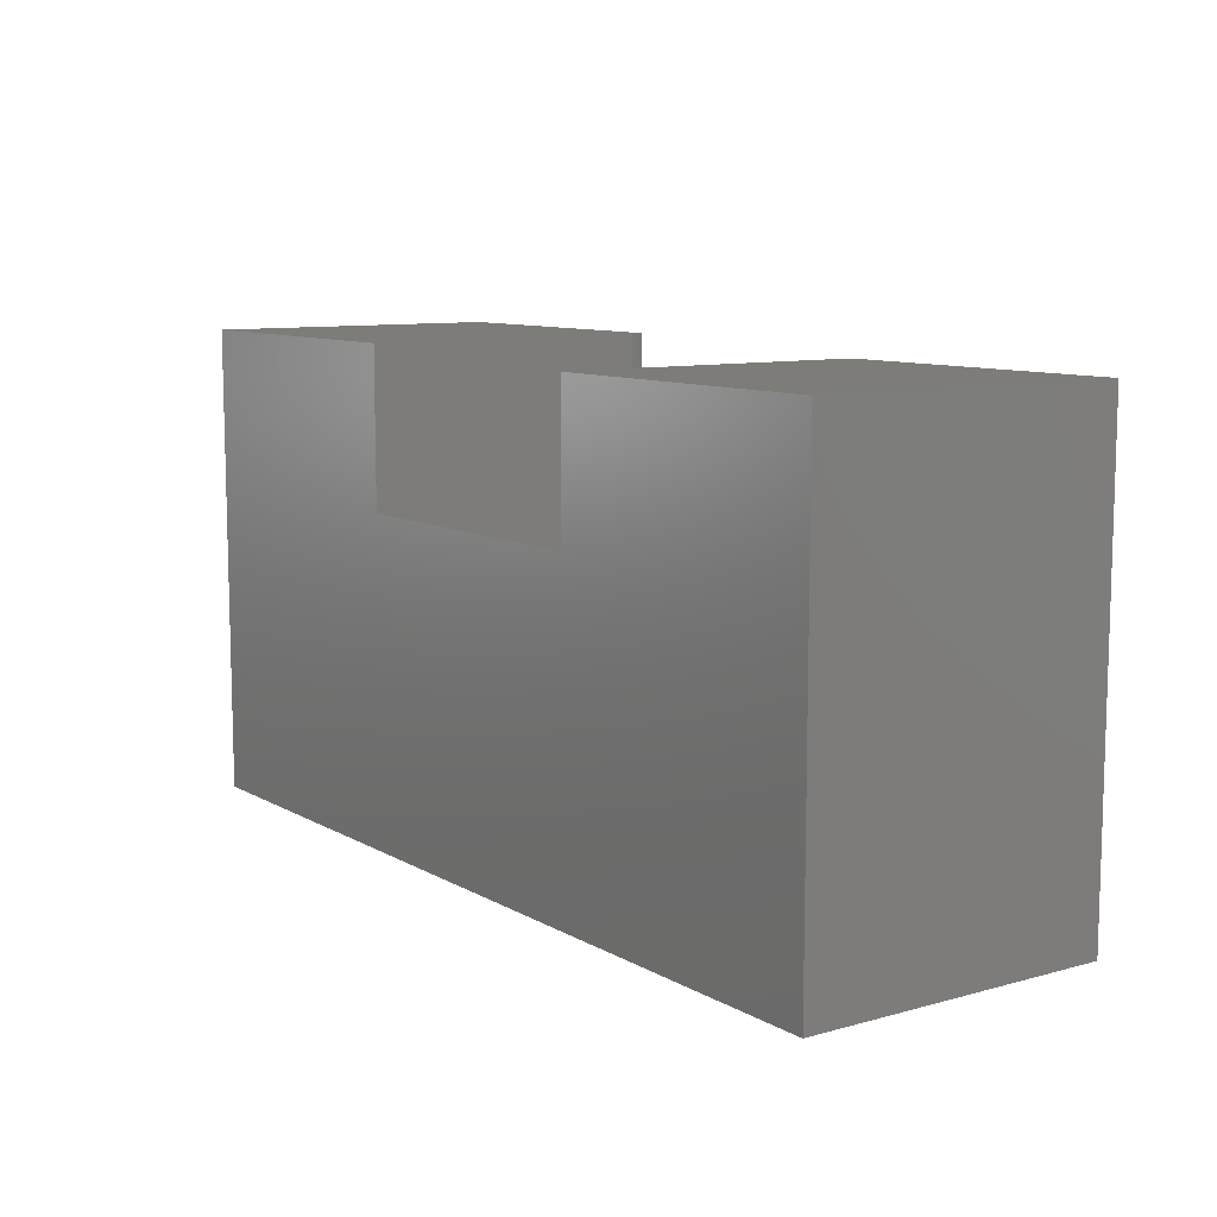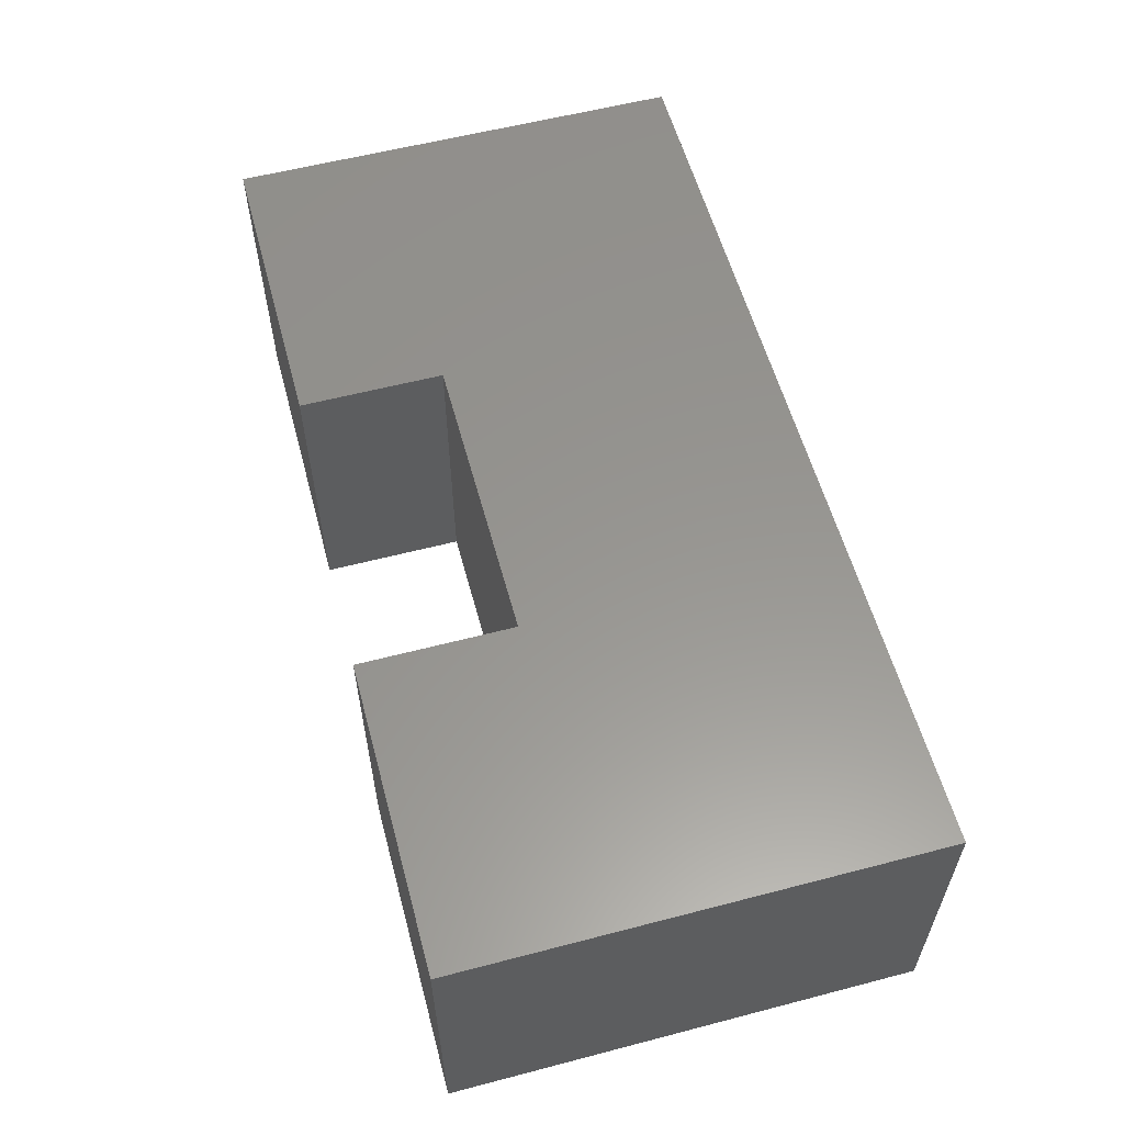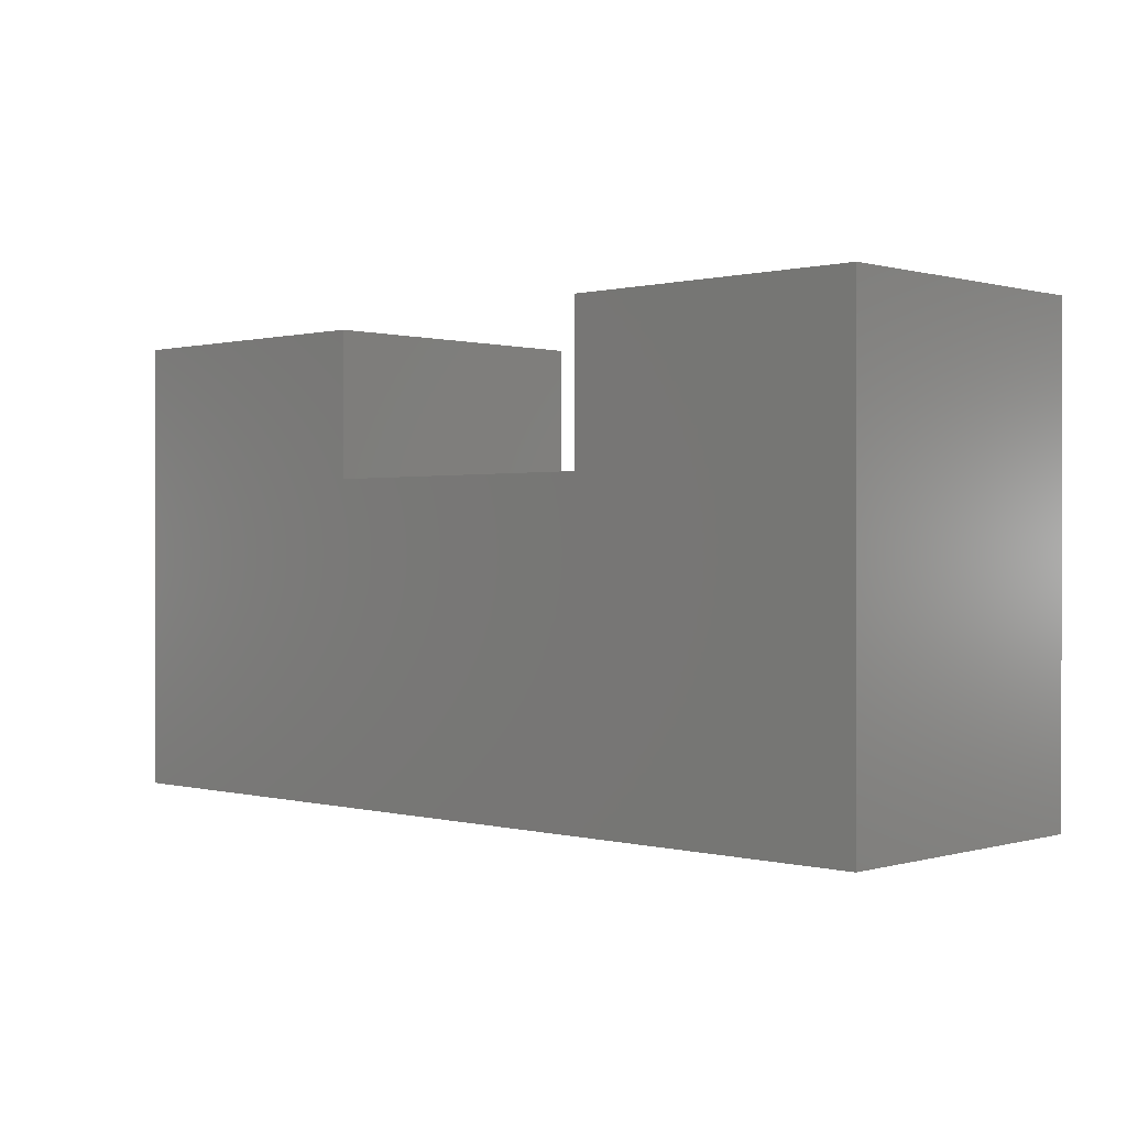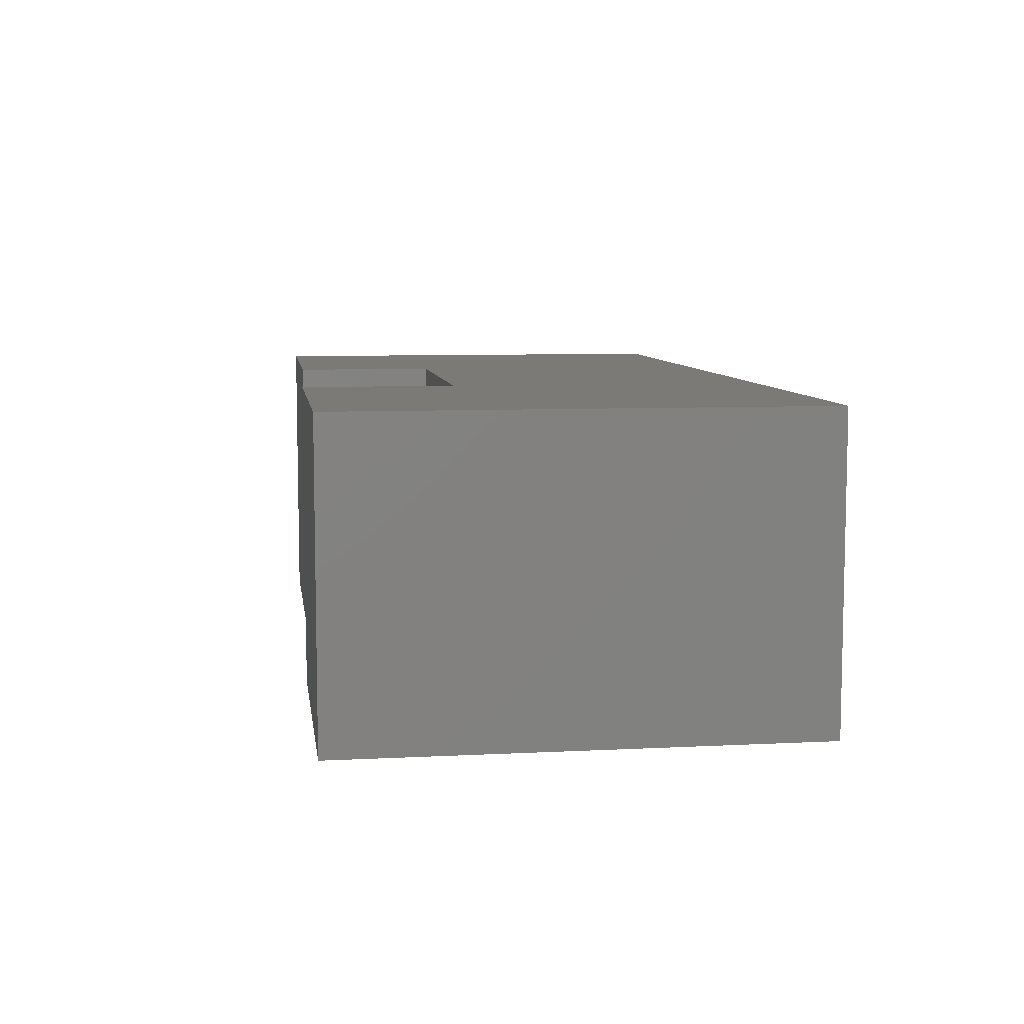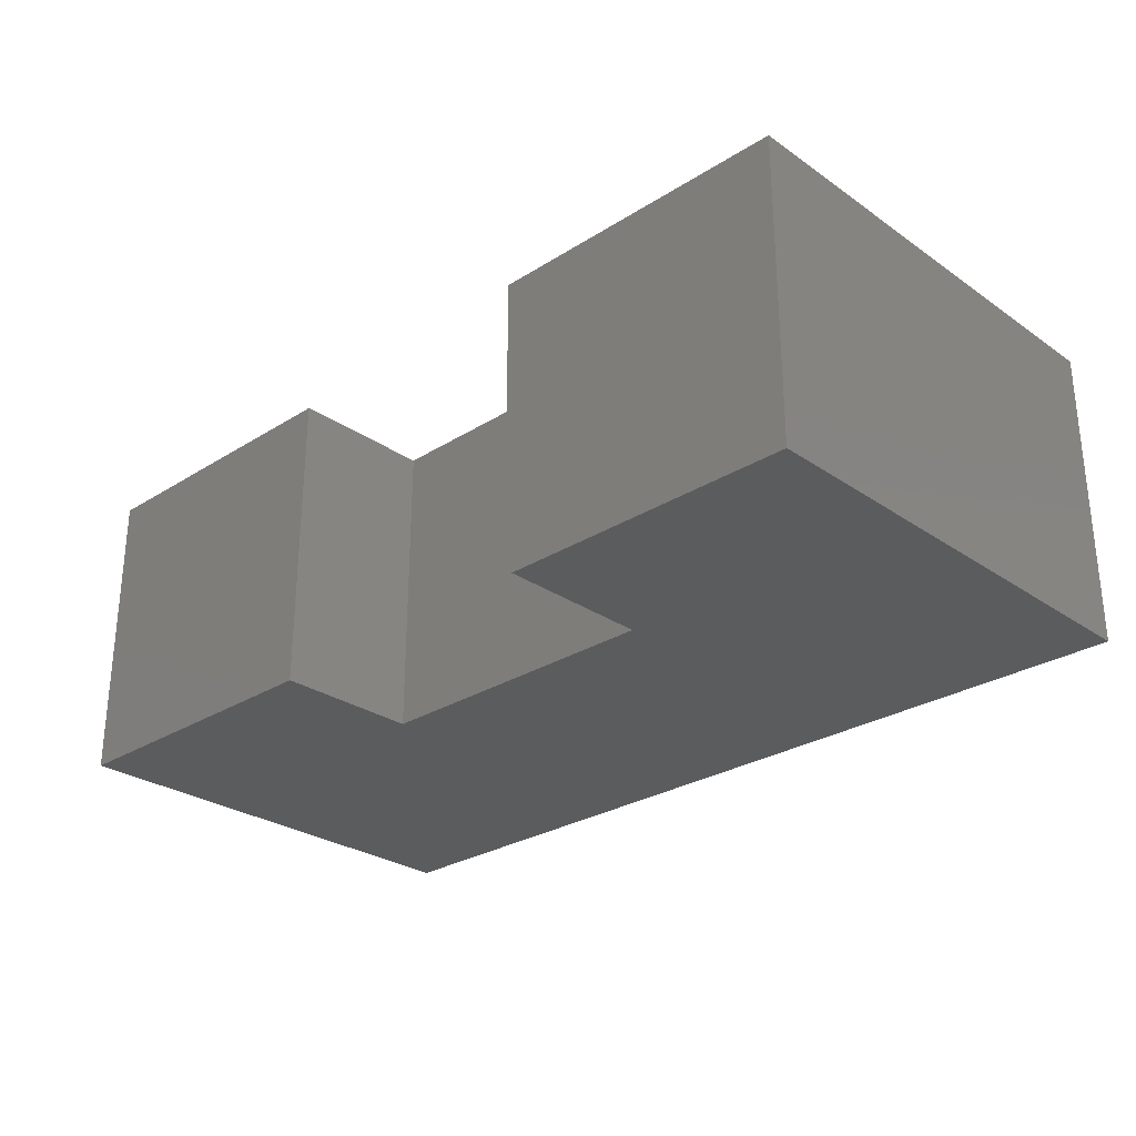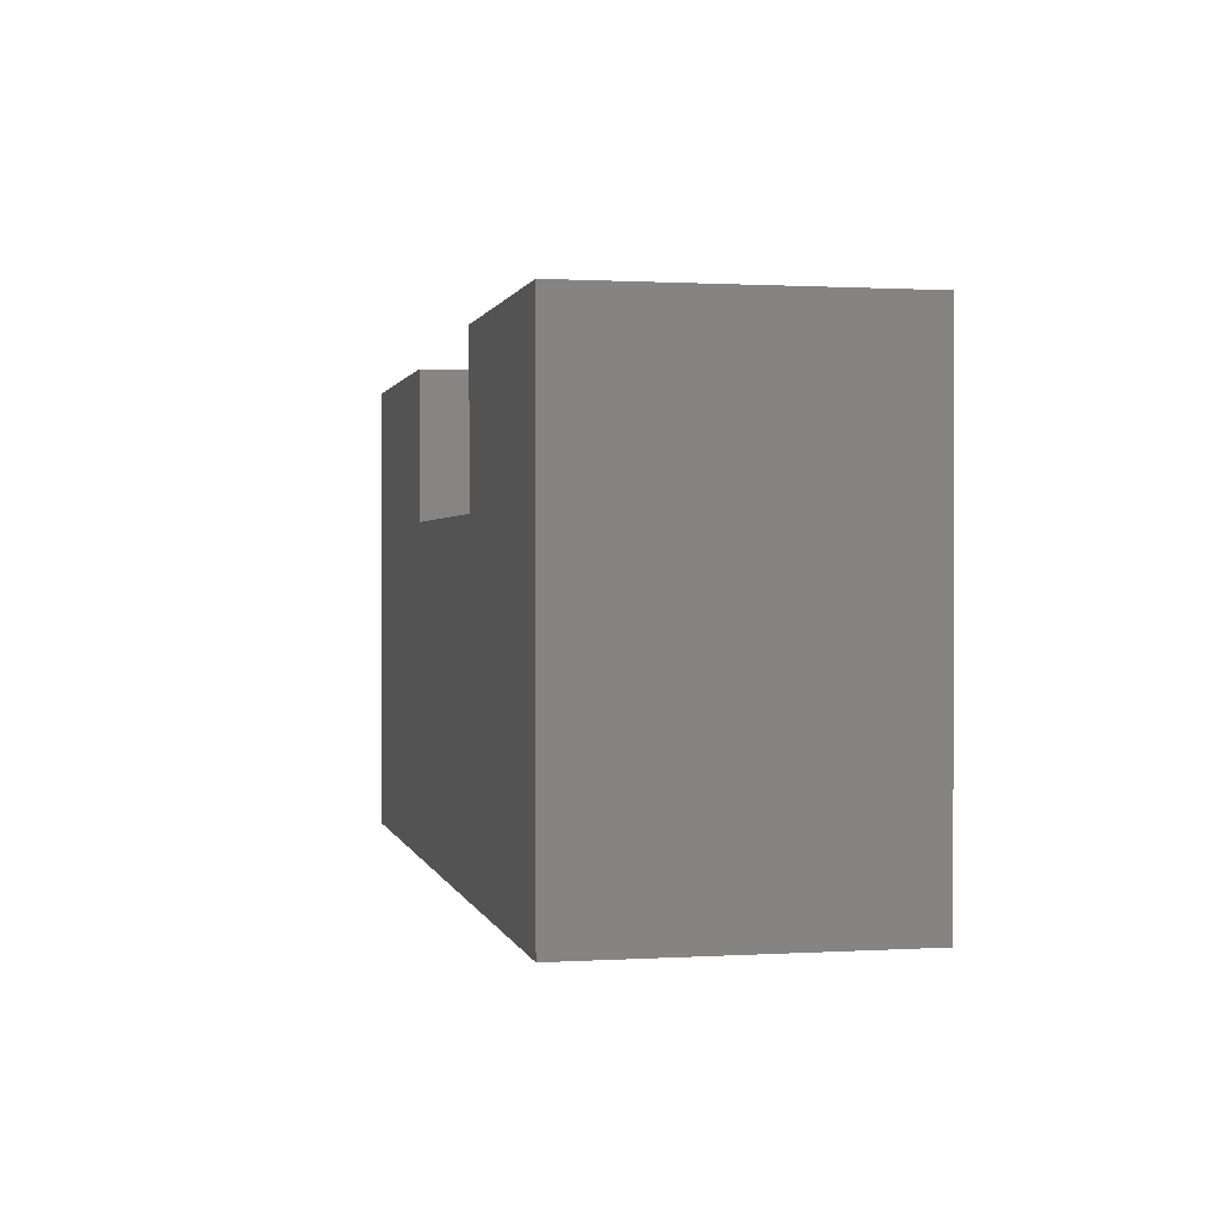
<metadata>
{"format":"stl","ext":"stl","renderer":"f3d","projection":"perspective","resolution":1024,"background":"white","views":[{"elev":9.6,"azim":-125.3,"up":"+Z"},{"elev":57.9,"azim":74.9,"up":"+Y"},{"elev":0.4,"azim":43.6,"up":"+Z"},{"elev":7.8,"azim":81.9,"up":"+Y"},{"elev":-27.8,"azim":43.7,"up":"+Y"},{"elev":0.9,"azim":77.7,"up":"+Z"}]}
</metadata>
<code>
# stl→obj: 18 verts, 32 faces
v 0.2526 1.446e-17 0.5105
v 0.2526 2.104e-17 0.6289
v 0.2526 -0.25 0.5105
v 0.2526 -0.25 0.6289
v 0 -0.25 0.25
v 0.75 -0.25 0.25
v 0.5052 -0.25 0.5105
v 2.32e-17 -0.25 0.6289
v 0.5052 -0.25 0.6368
v 0.75 -0.25 0.6368
v 0.4974 2.147e-17 0.6368
v 0.4974 1.446e-17 0.5105
v 0.4974 -0.2344 0.6368
v 0.4974 -0.2344 0.5105
v 0.75 2.147e-17 0.6368
v 0 0 0.25
v 0.75 -2.549e-33 0.25
v 2.32e-17 2.104e-17 0.6289
f 1 2 3
f 3 2 4
f 5 6 7
f 5 7 3
f 5 3 4
f 5 4 8
f 7 6 9
f 9 6 10
f 11 12 13
f 13 12 14
f 10 15 9
f 9 15 11
f 9 11 13
f 12 1 14
f 14 1 3
f 14 3 7
f 5 16 6
f 6 16 17
f 7 9 14
f 14 9 13
f 16 18 2
f 16 2 1
f 16 1 12
f 16 12 17
f 12 11 17
f 17 11 15
f 8 18 5
f 5 18 16
f 4 2 8
f 8 2 18
f 6 17 10
f 10 17 15

</code>
